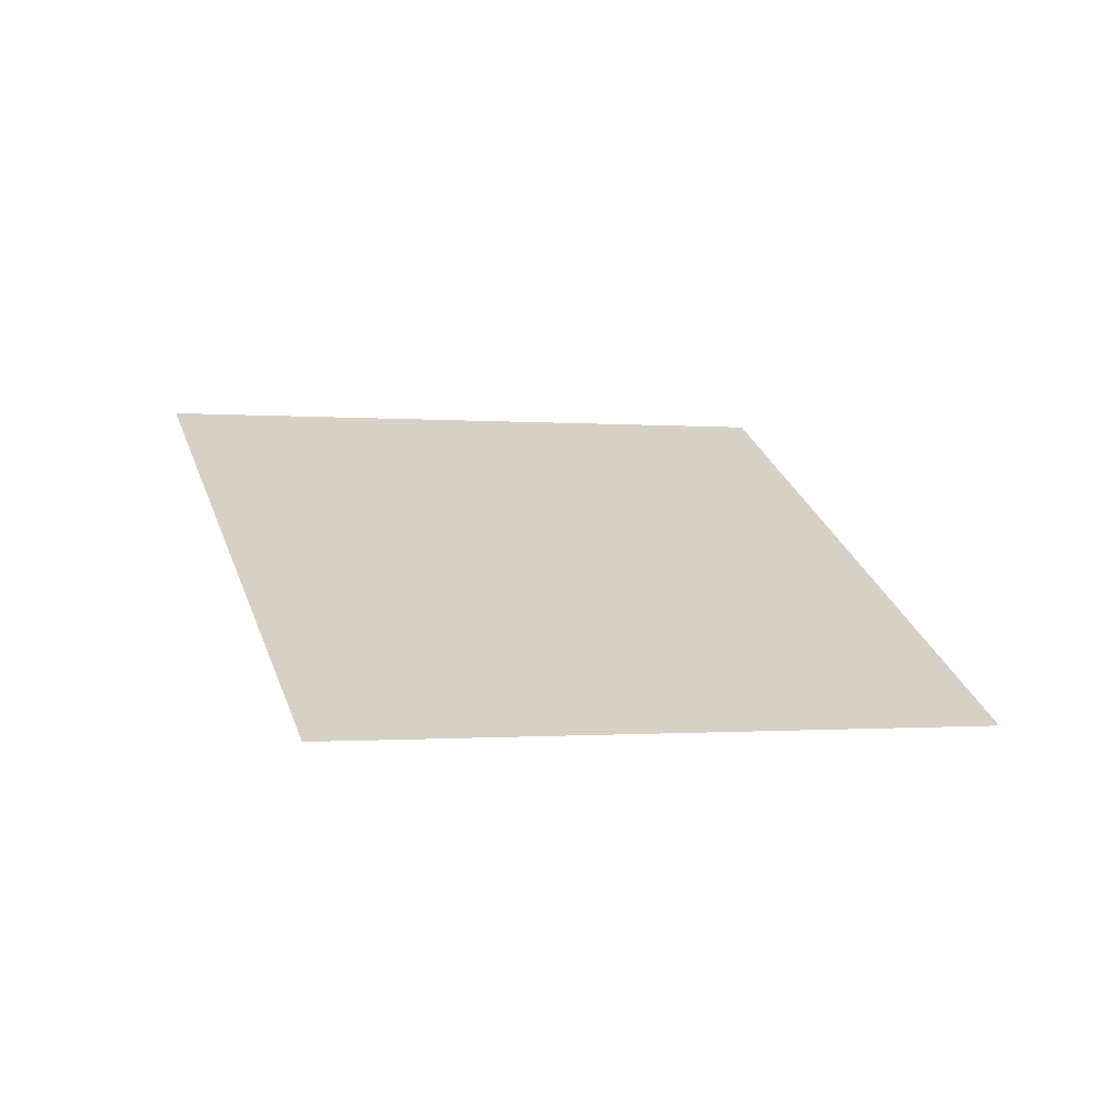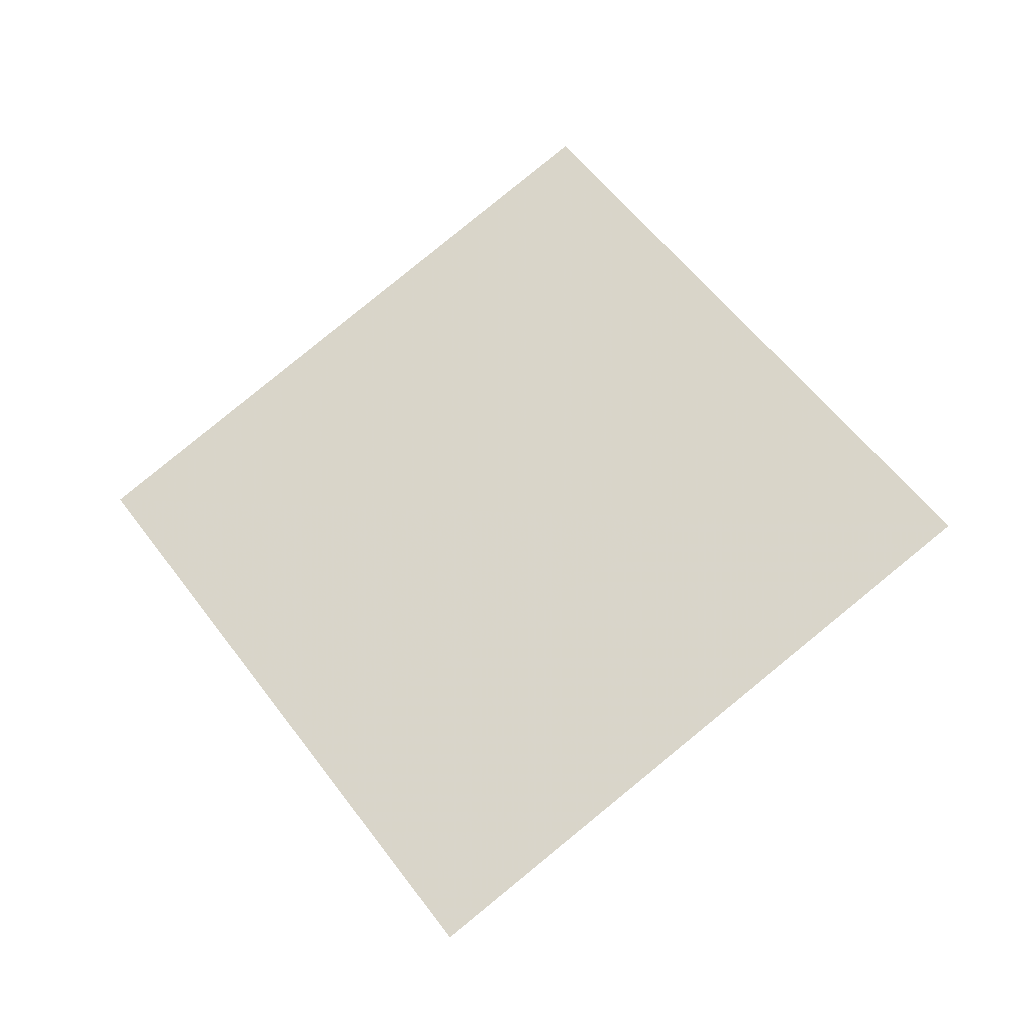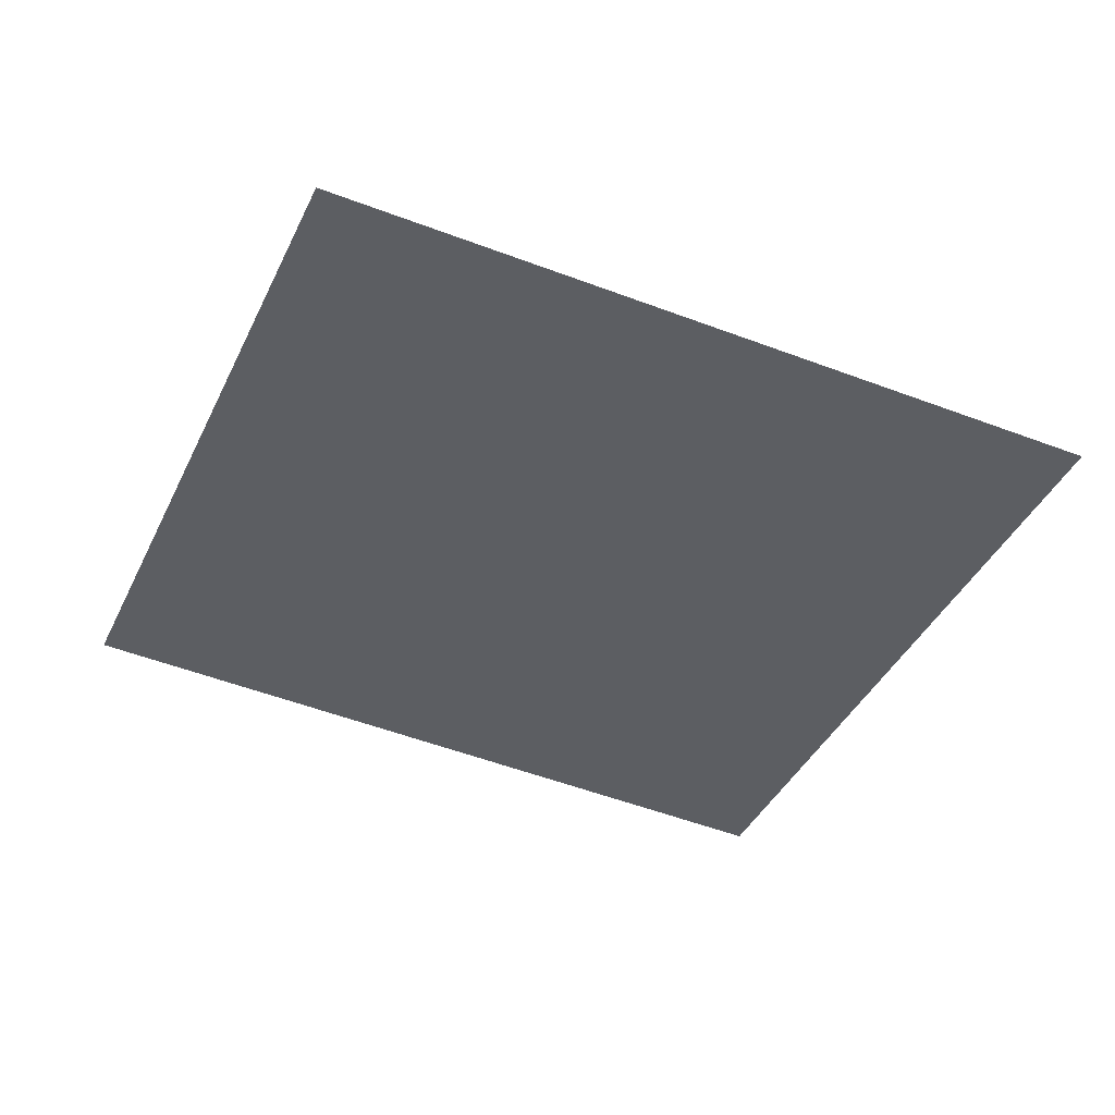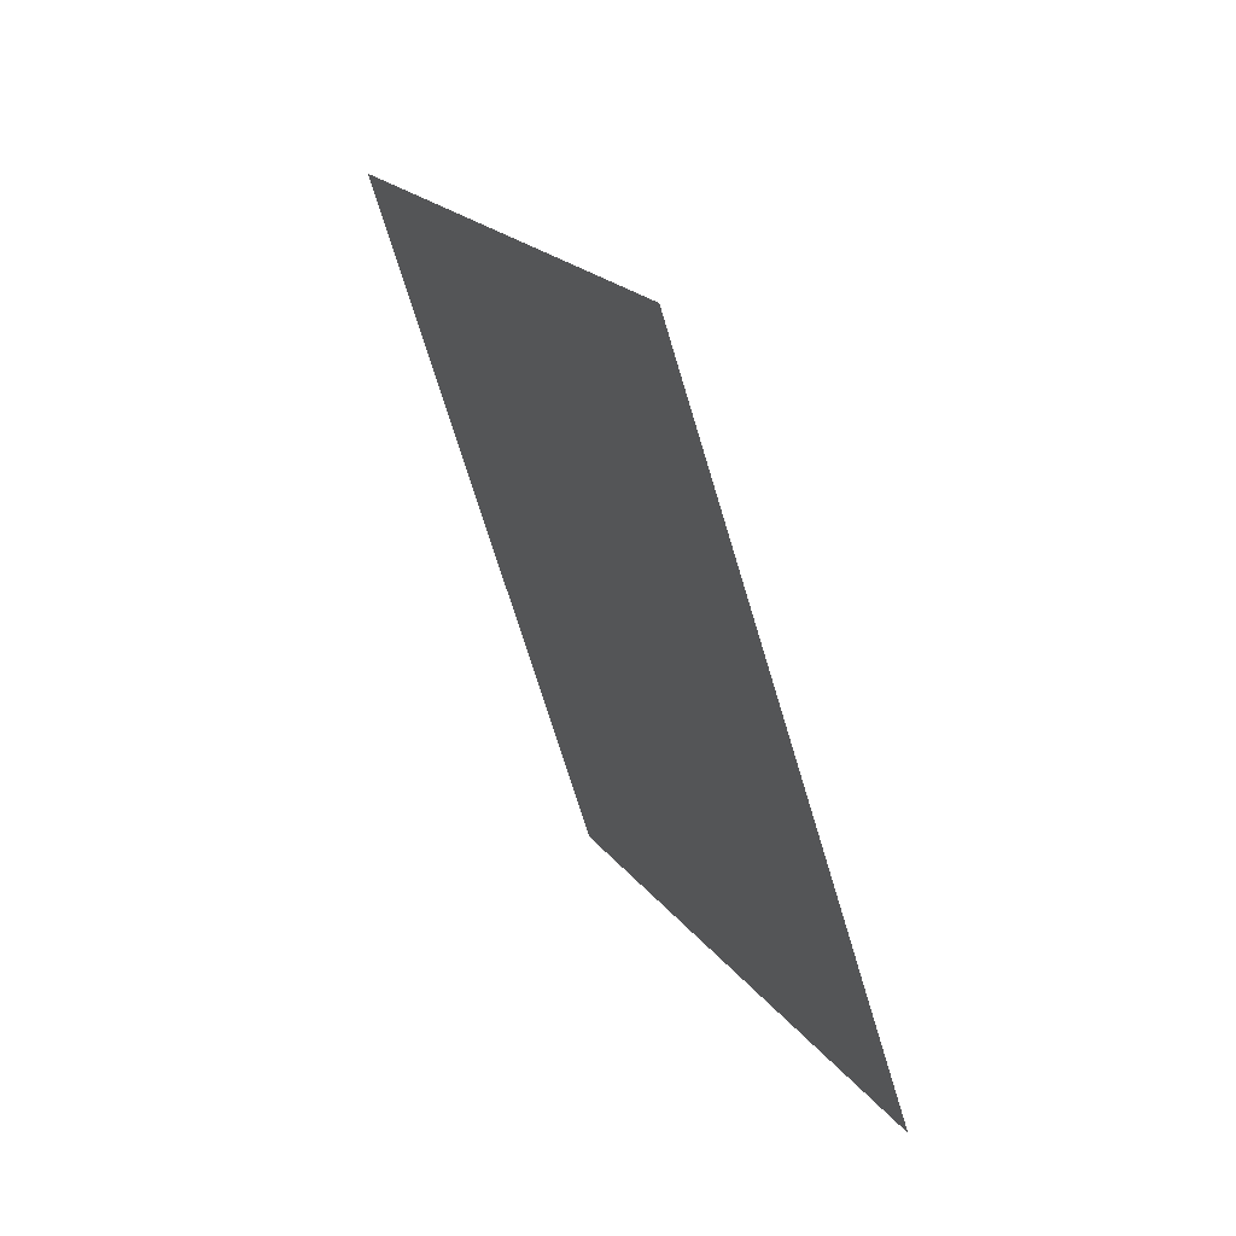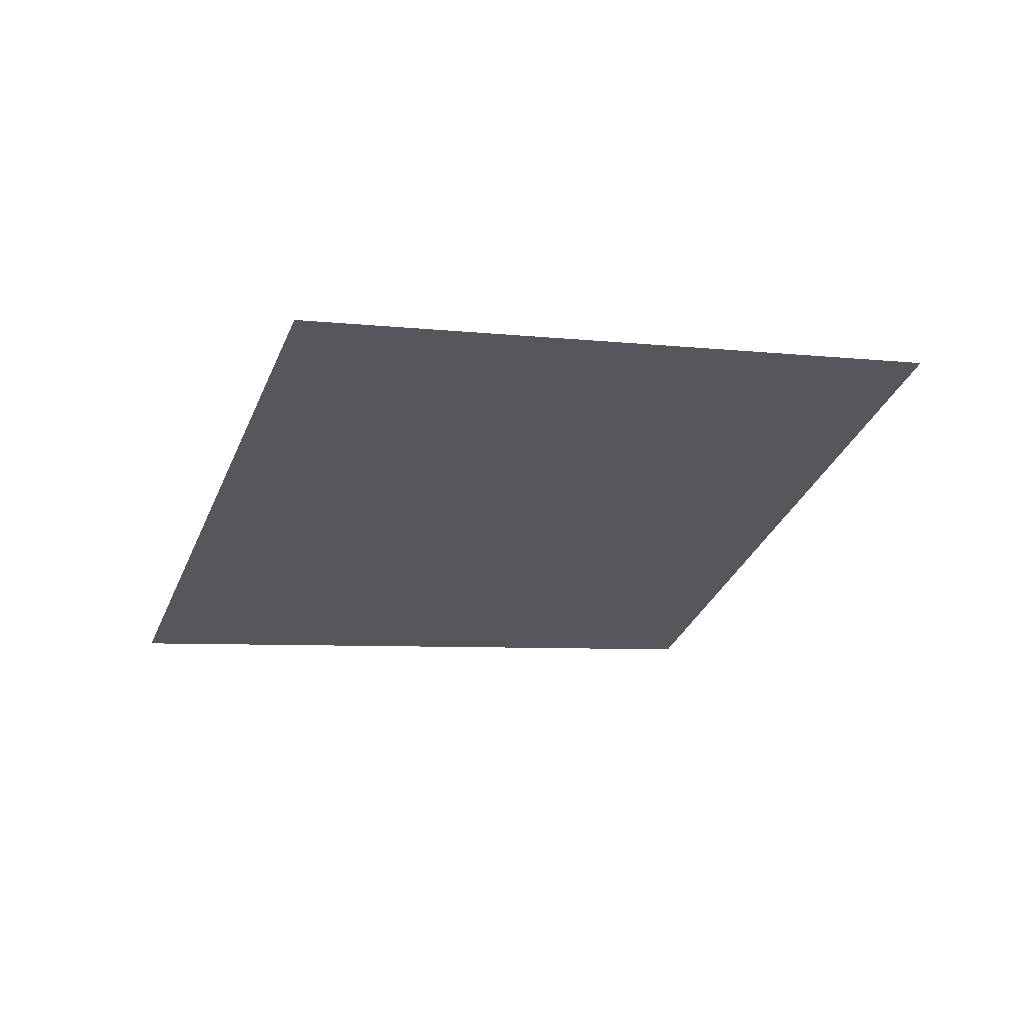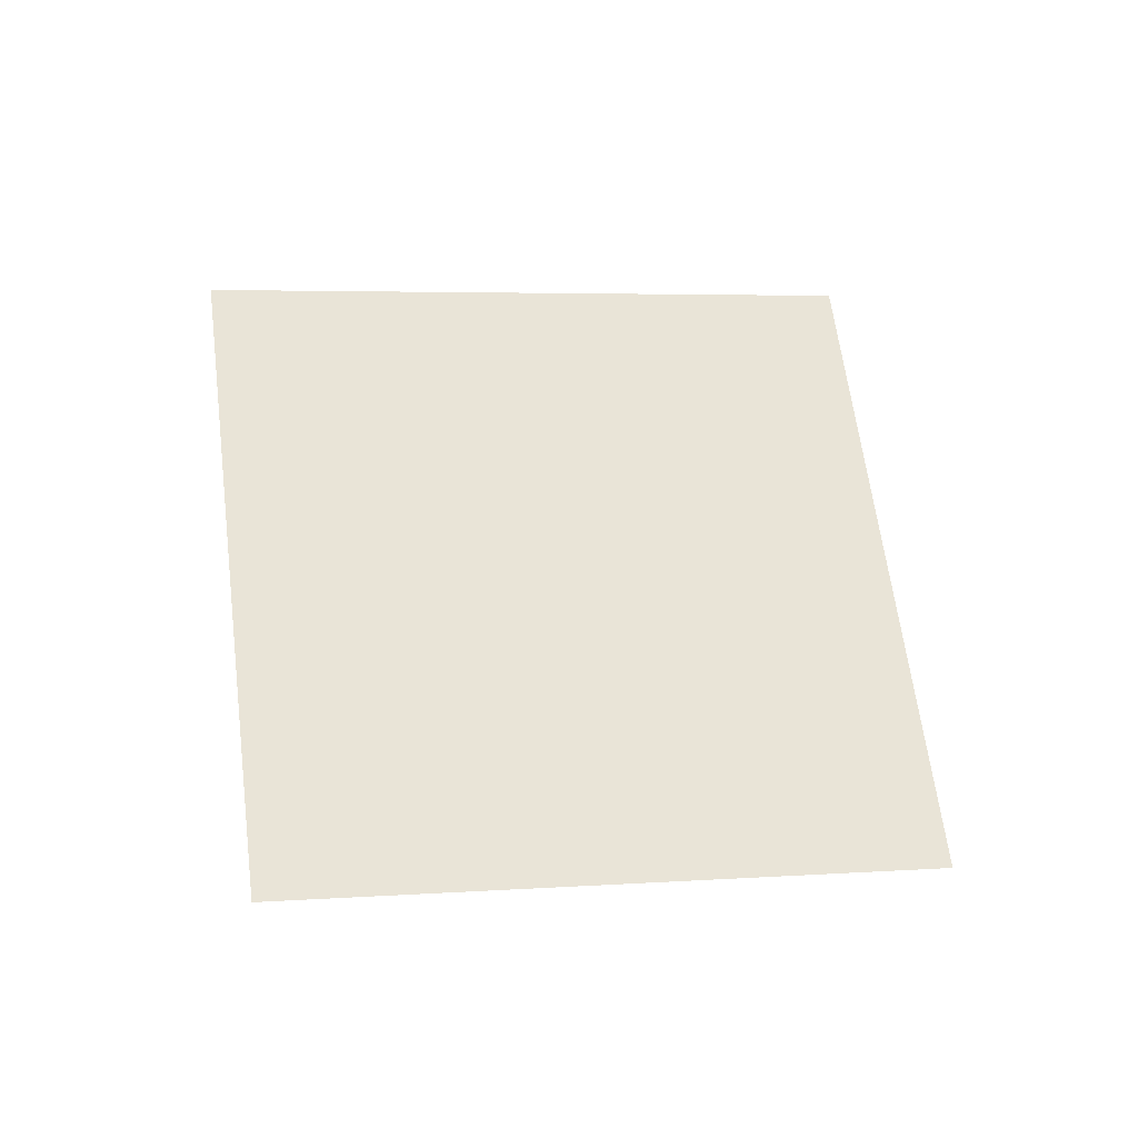
<metadata>
{"format":"obj","ext":"obj","renderer":"f3d","projection":"perspective","resolution":1024,"background":"white","views":[{"elev":37.4,"azim":93.7,"up":"+Y"},{"elev":70.6,"azim":-17.4,"up":"+Y"},{"elev":60.2,"azim":17.0,"up":"+Z"},{"elev":38.9,"azim":-104.5,"up":"+Z"},{"elev":-39.9,"azim":-88.5,"up":"+Y"},{"elev":69.6,"azim":103.8,"up":"+Y"}]}
</metadata>
<code>
o Plane
v -2.022 6.471 1.828
v -2.019 6.473 1.836
v -2.031 6.47 1.831
v -2.028 6.472 1.84
f 2 1 3 4

</code>
